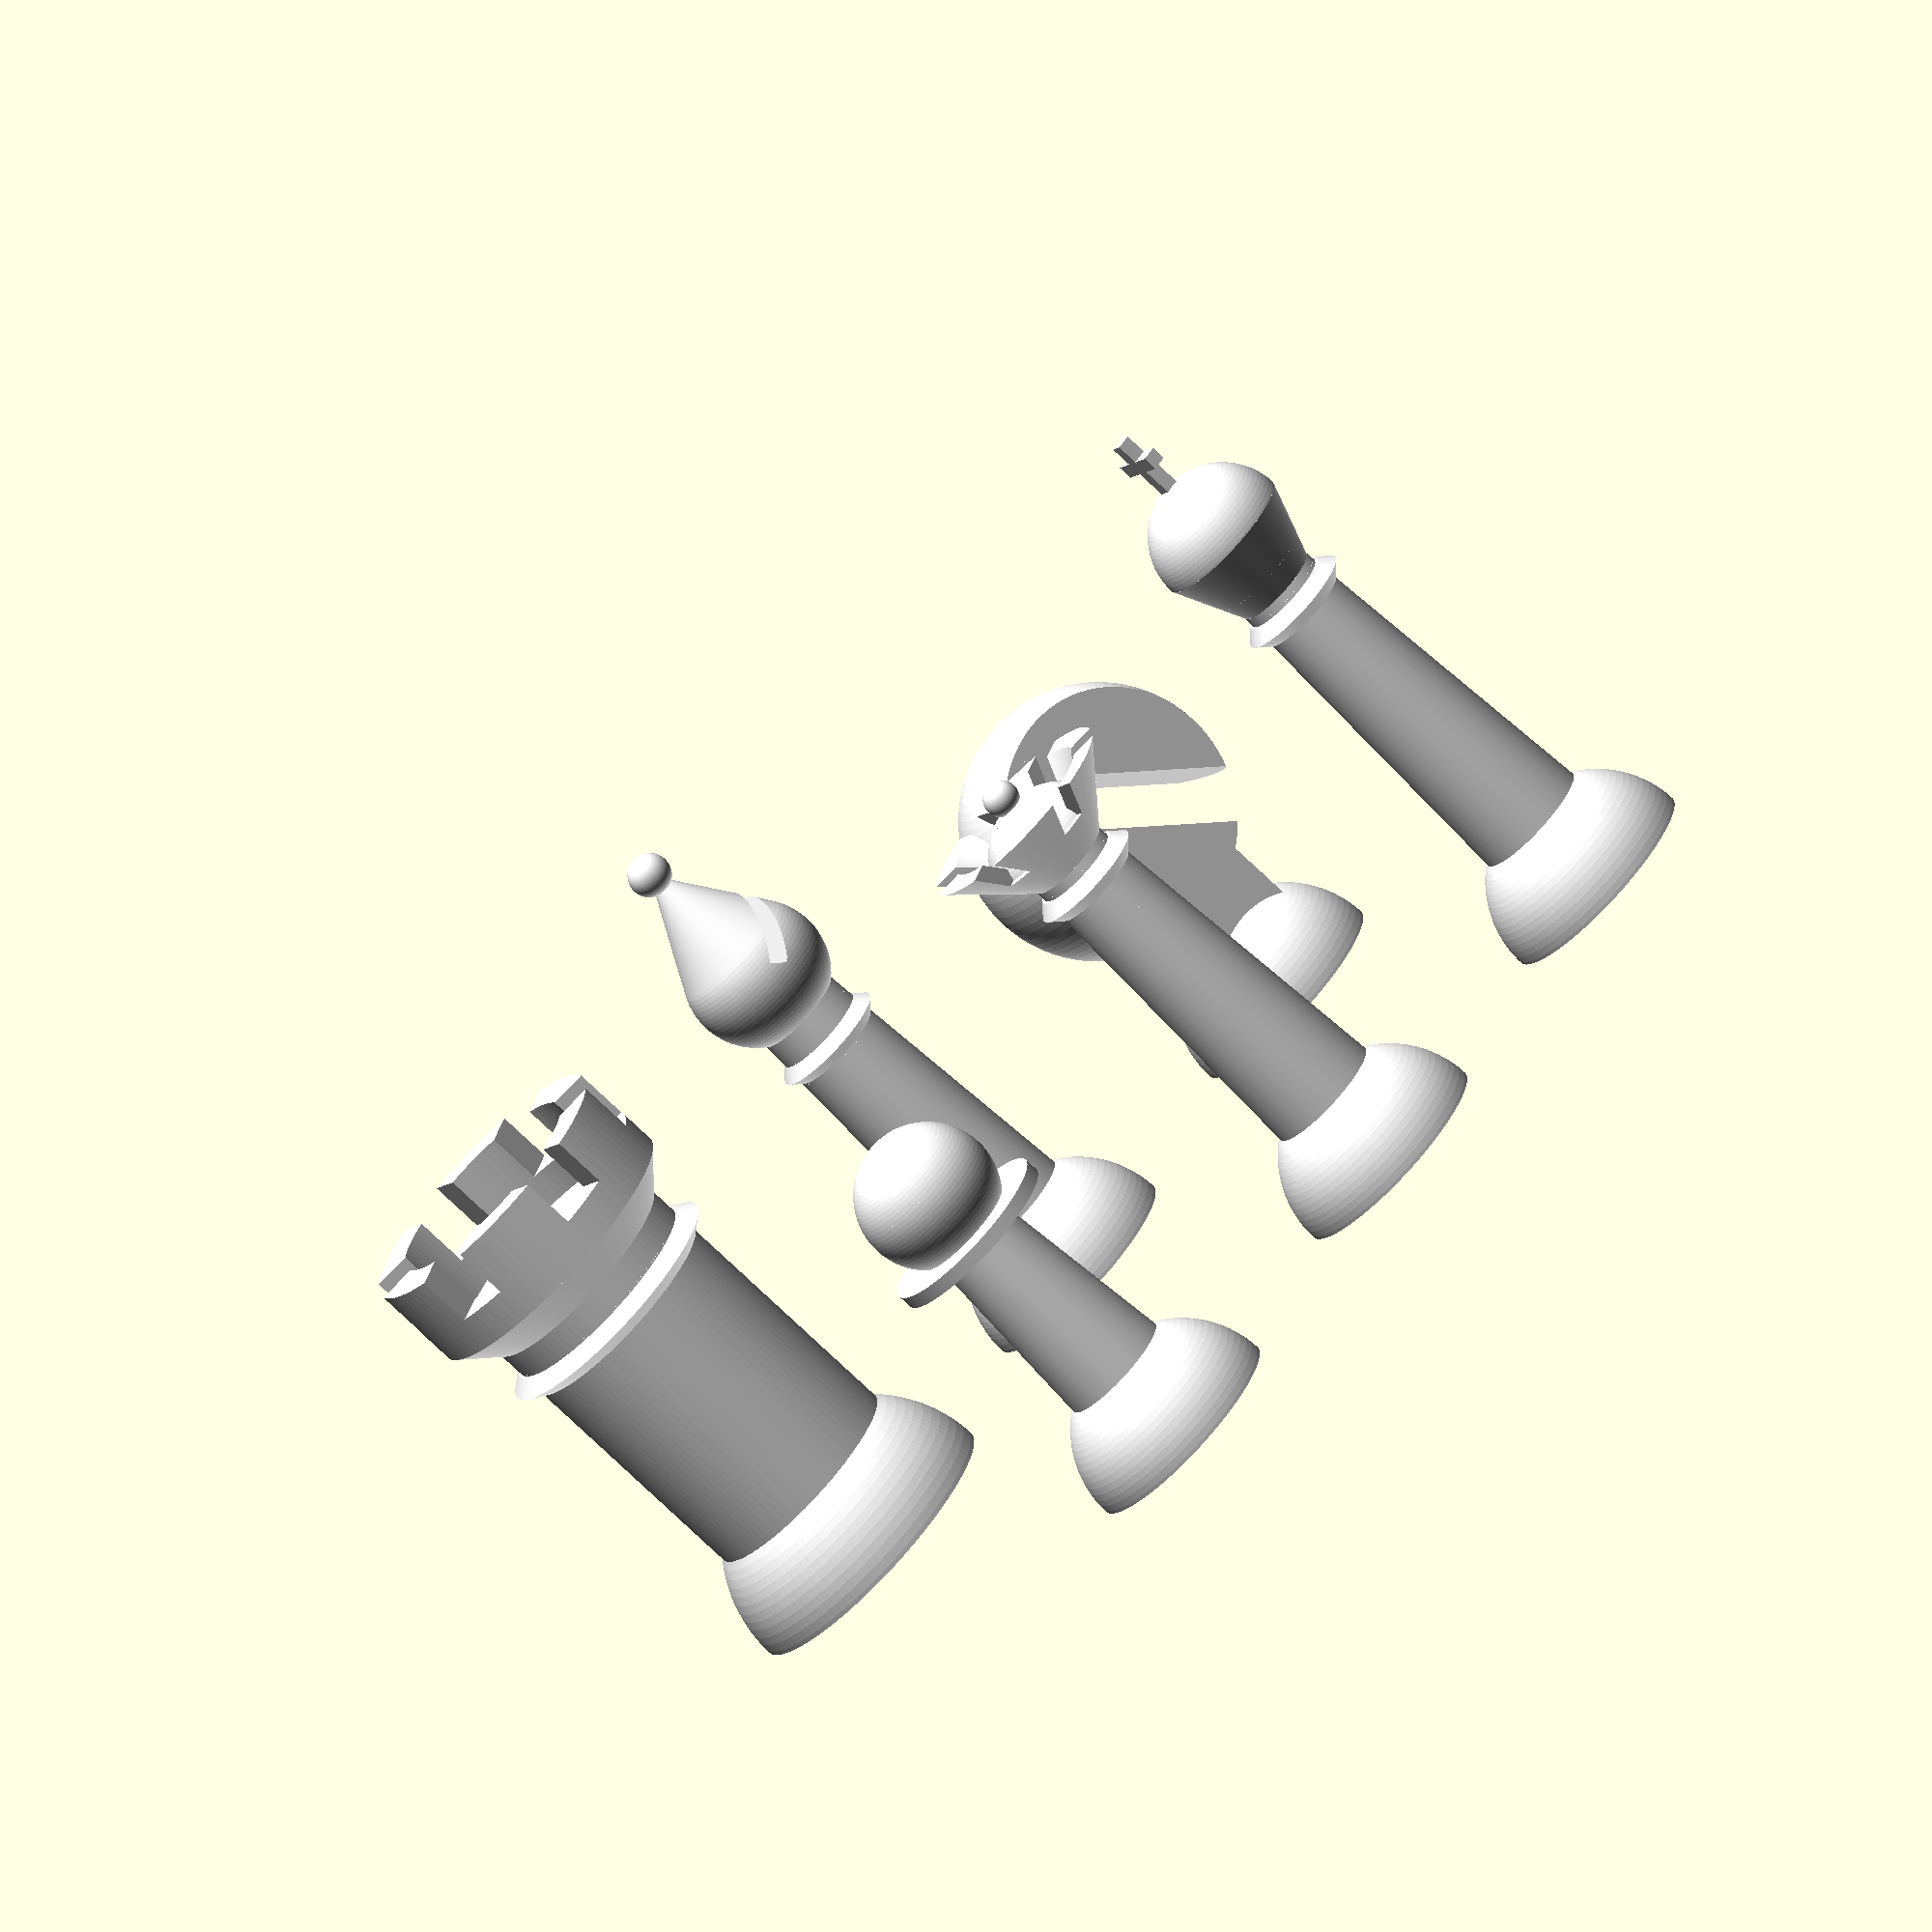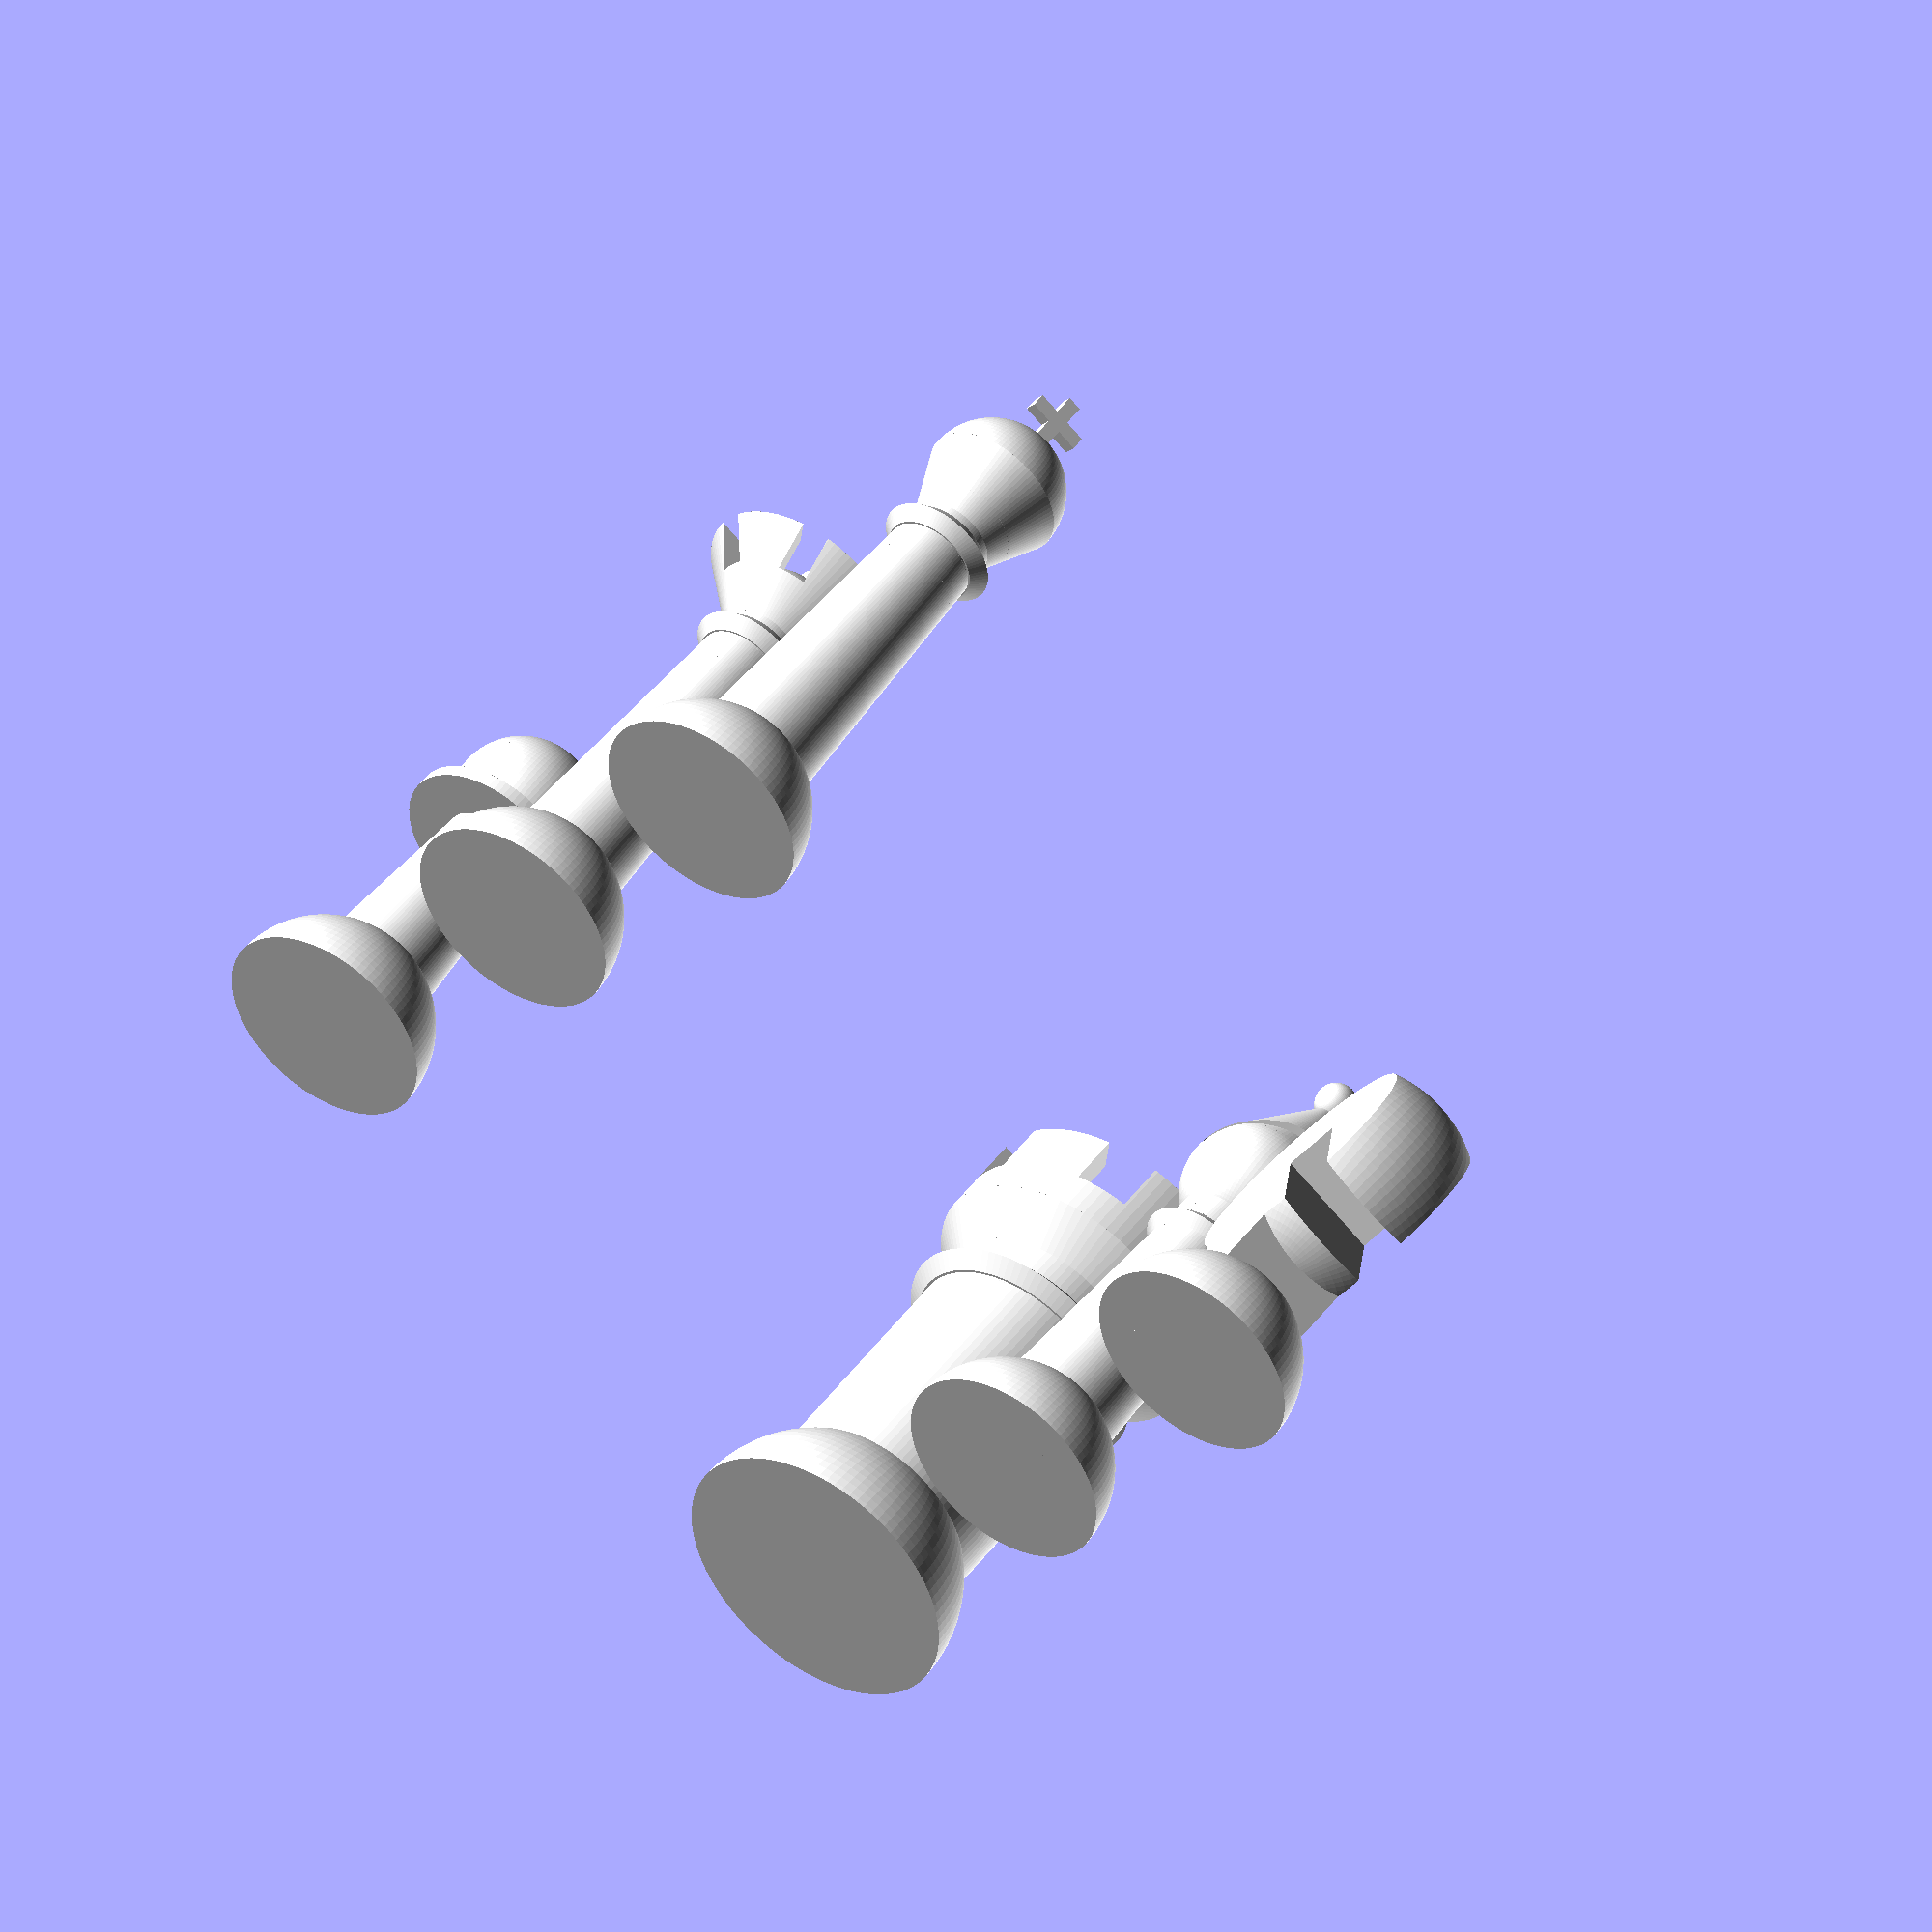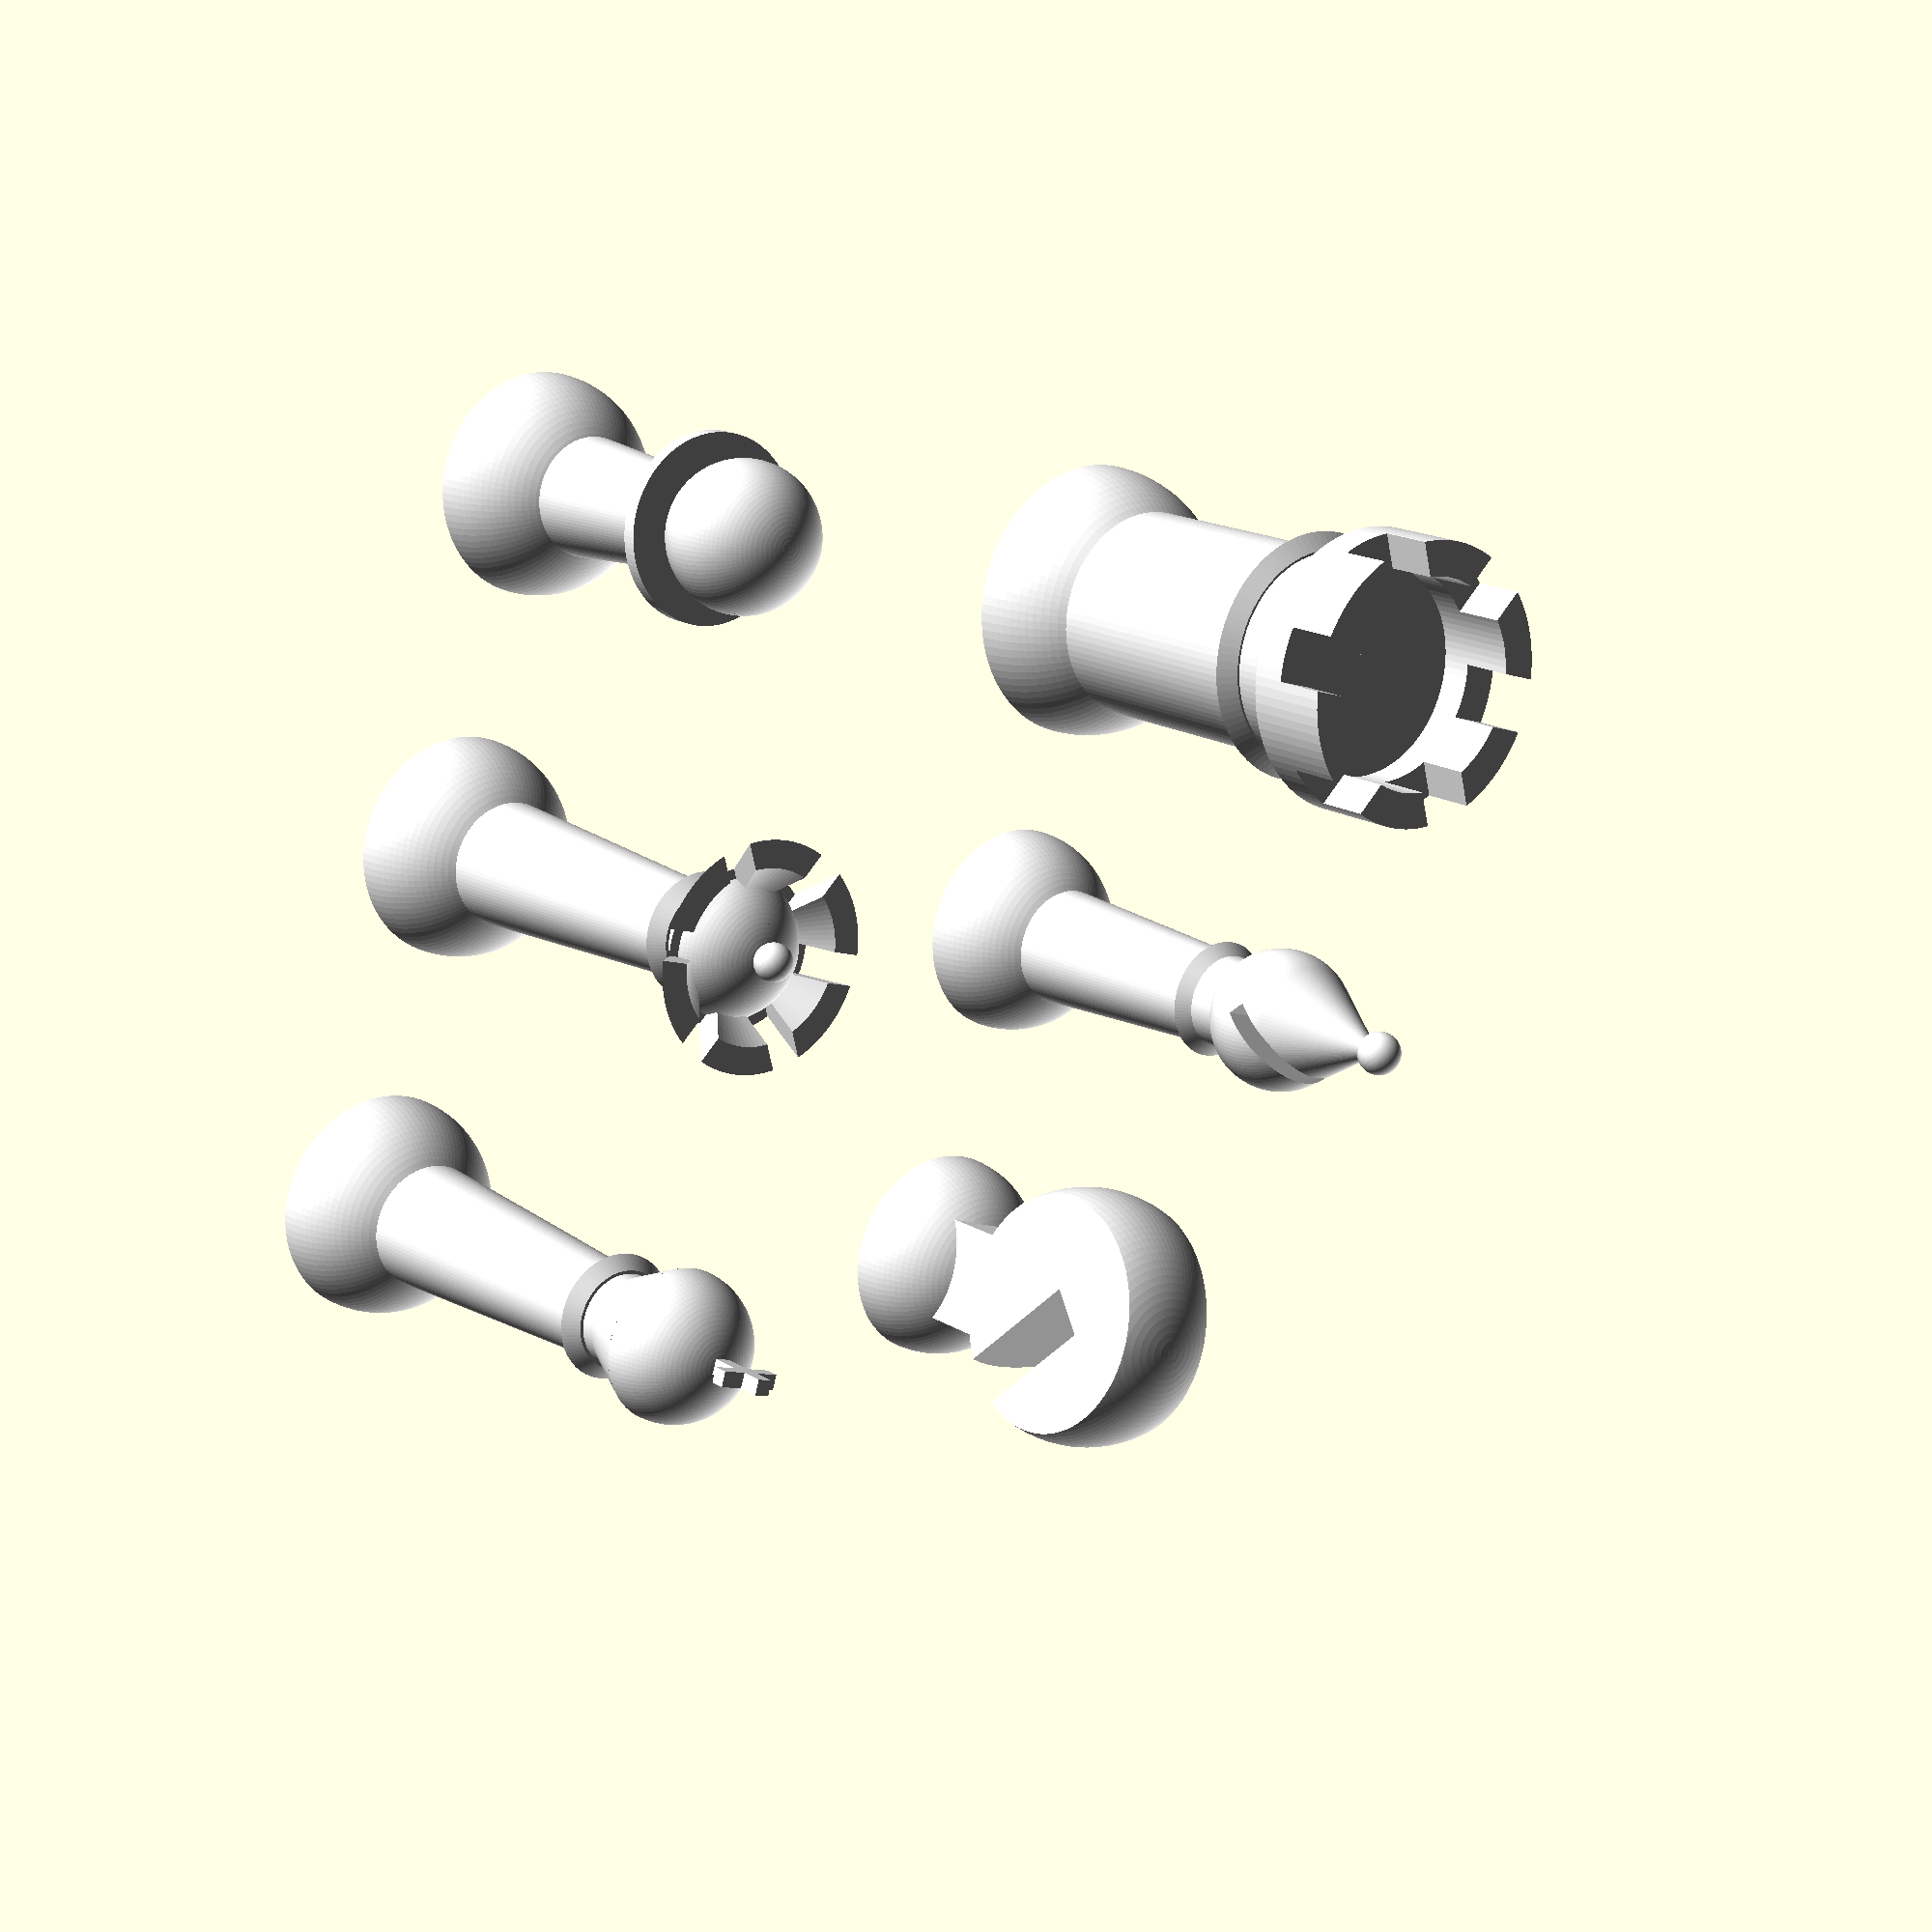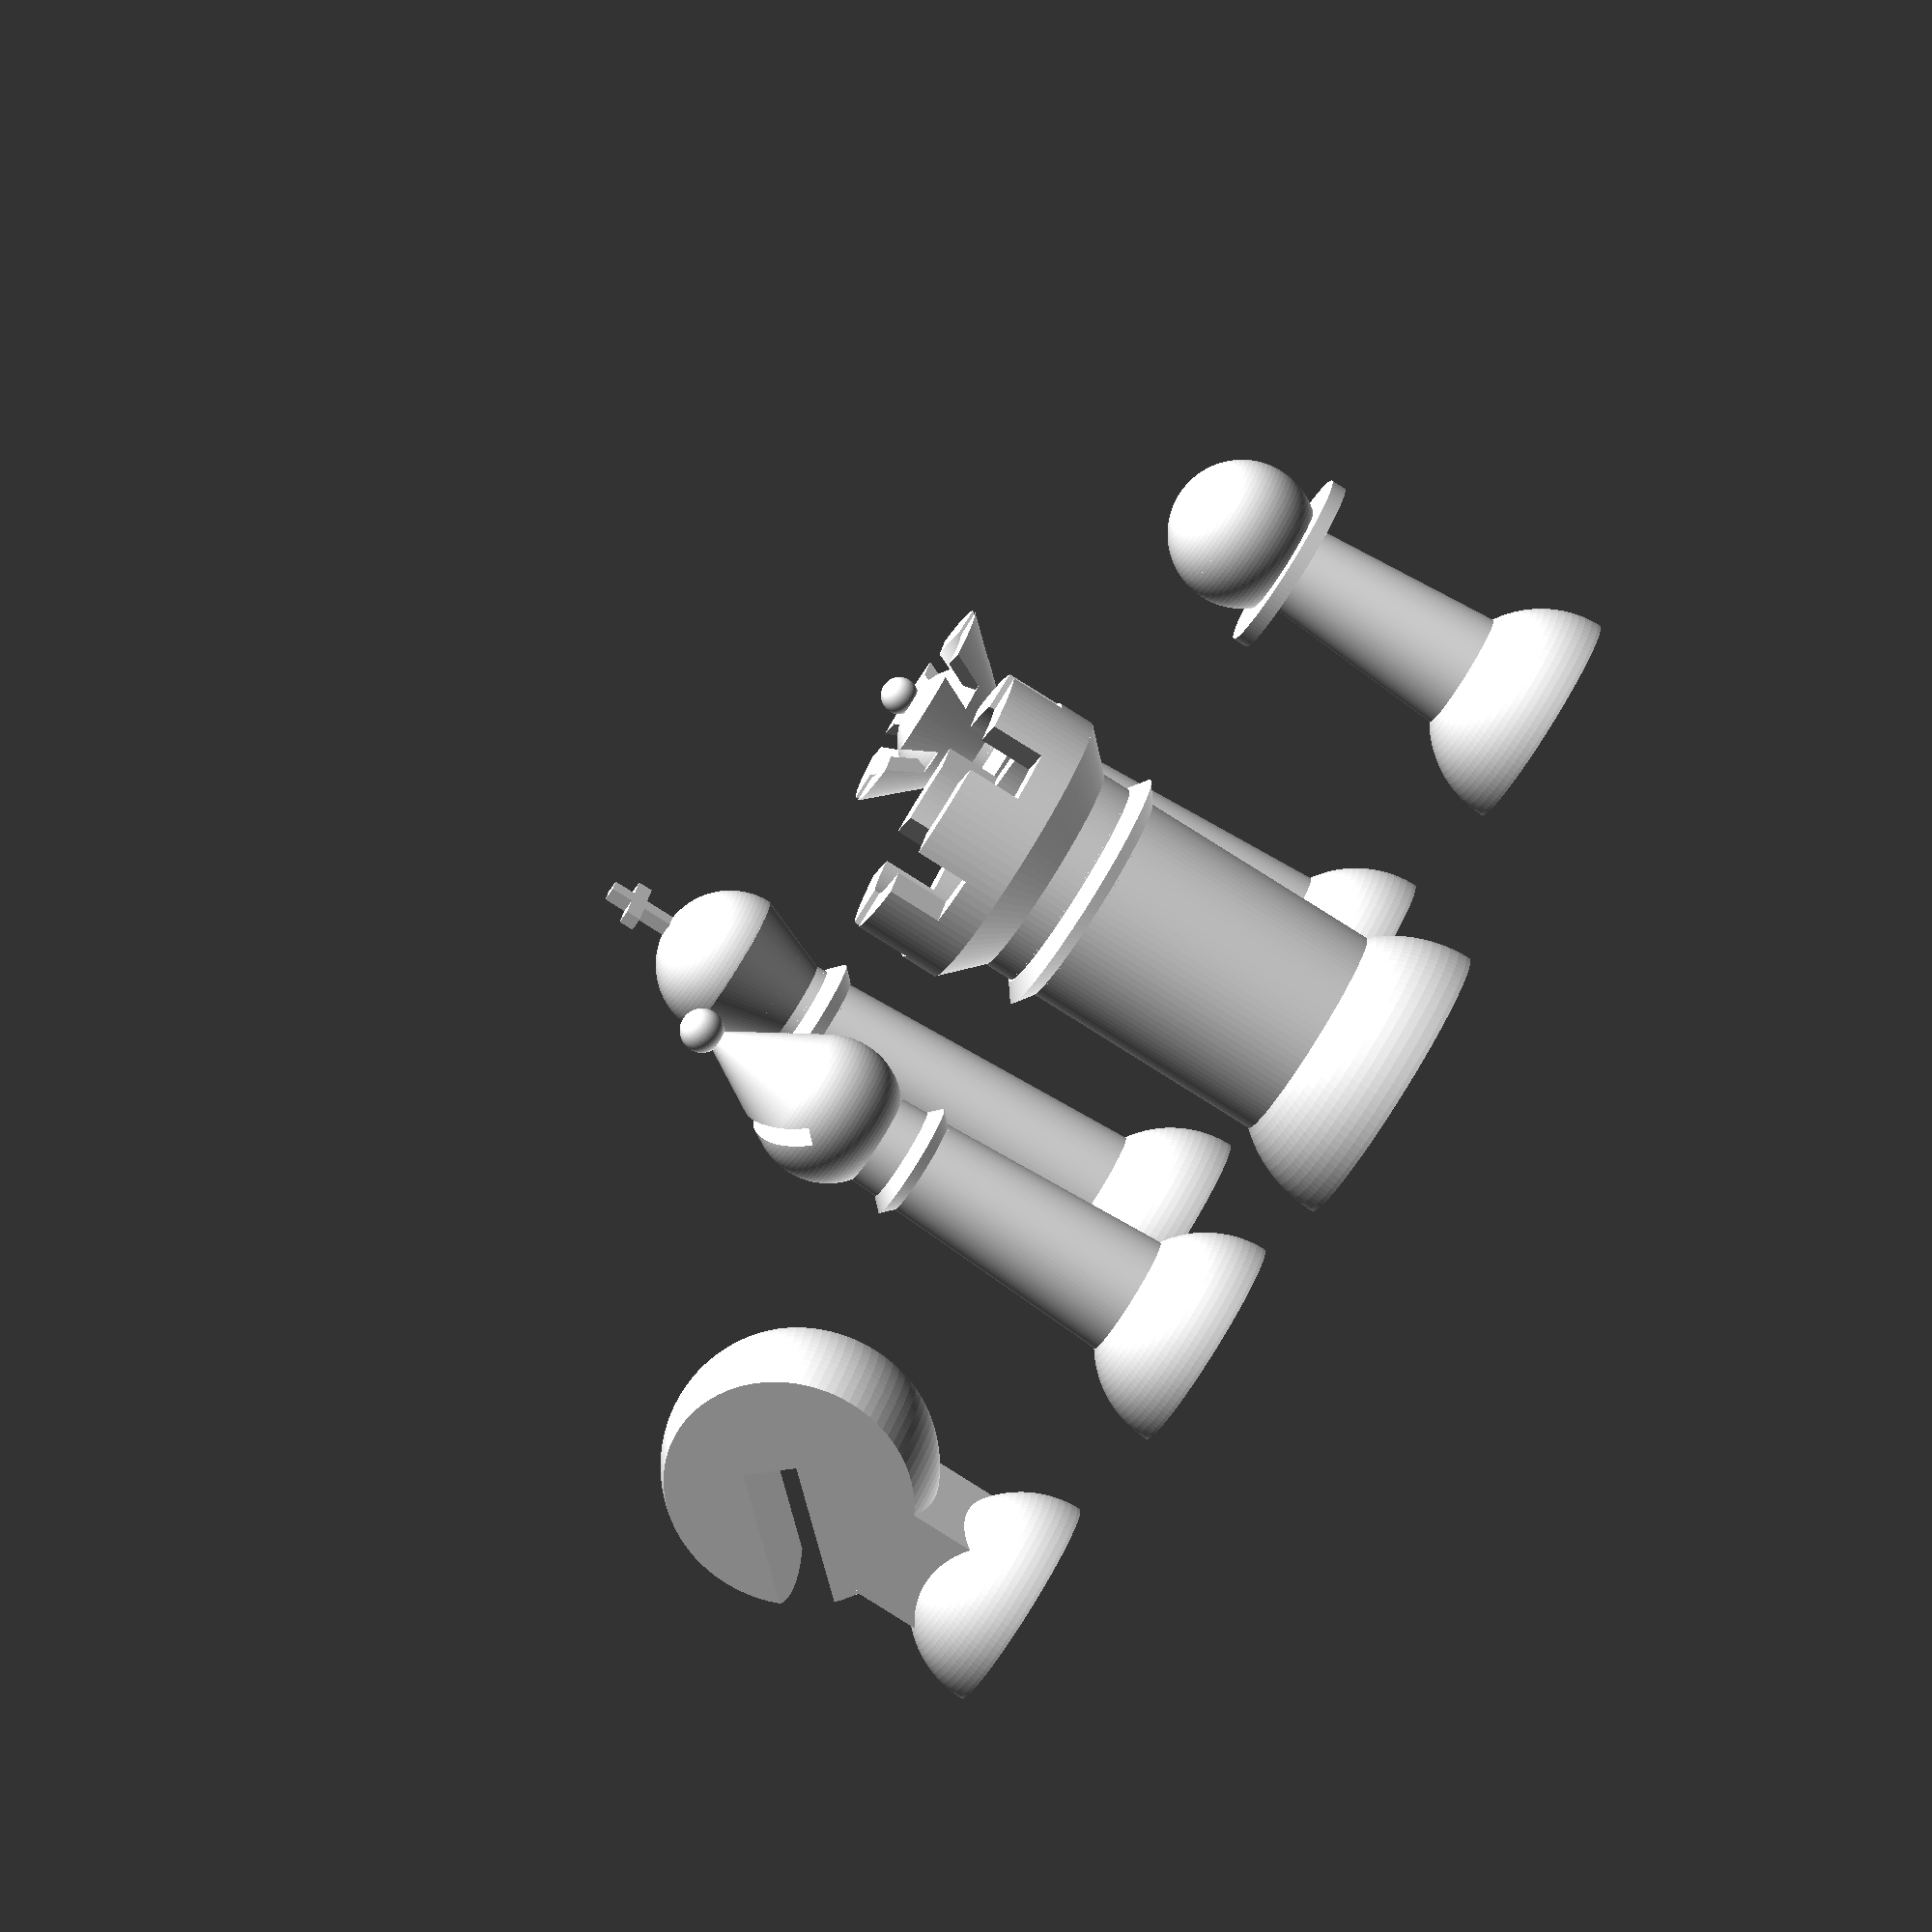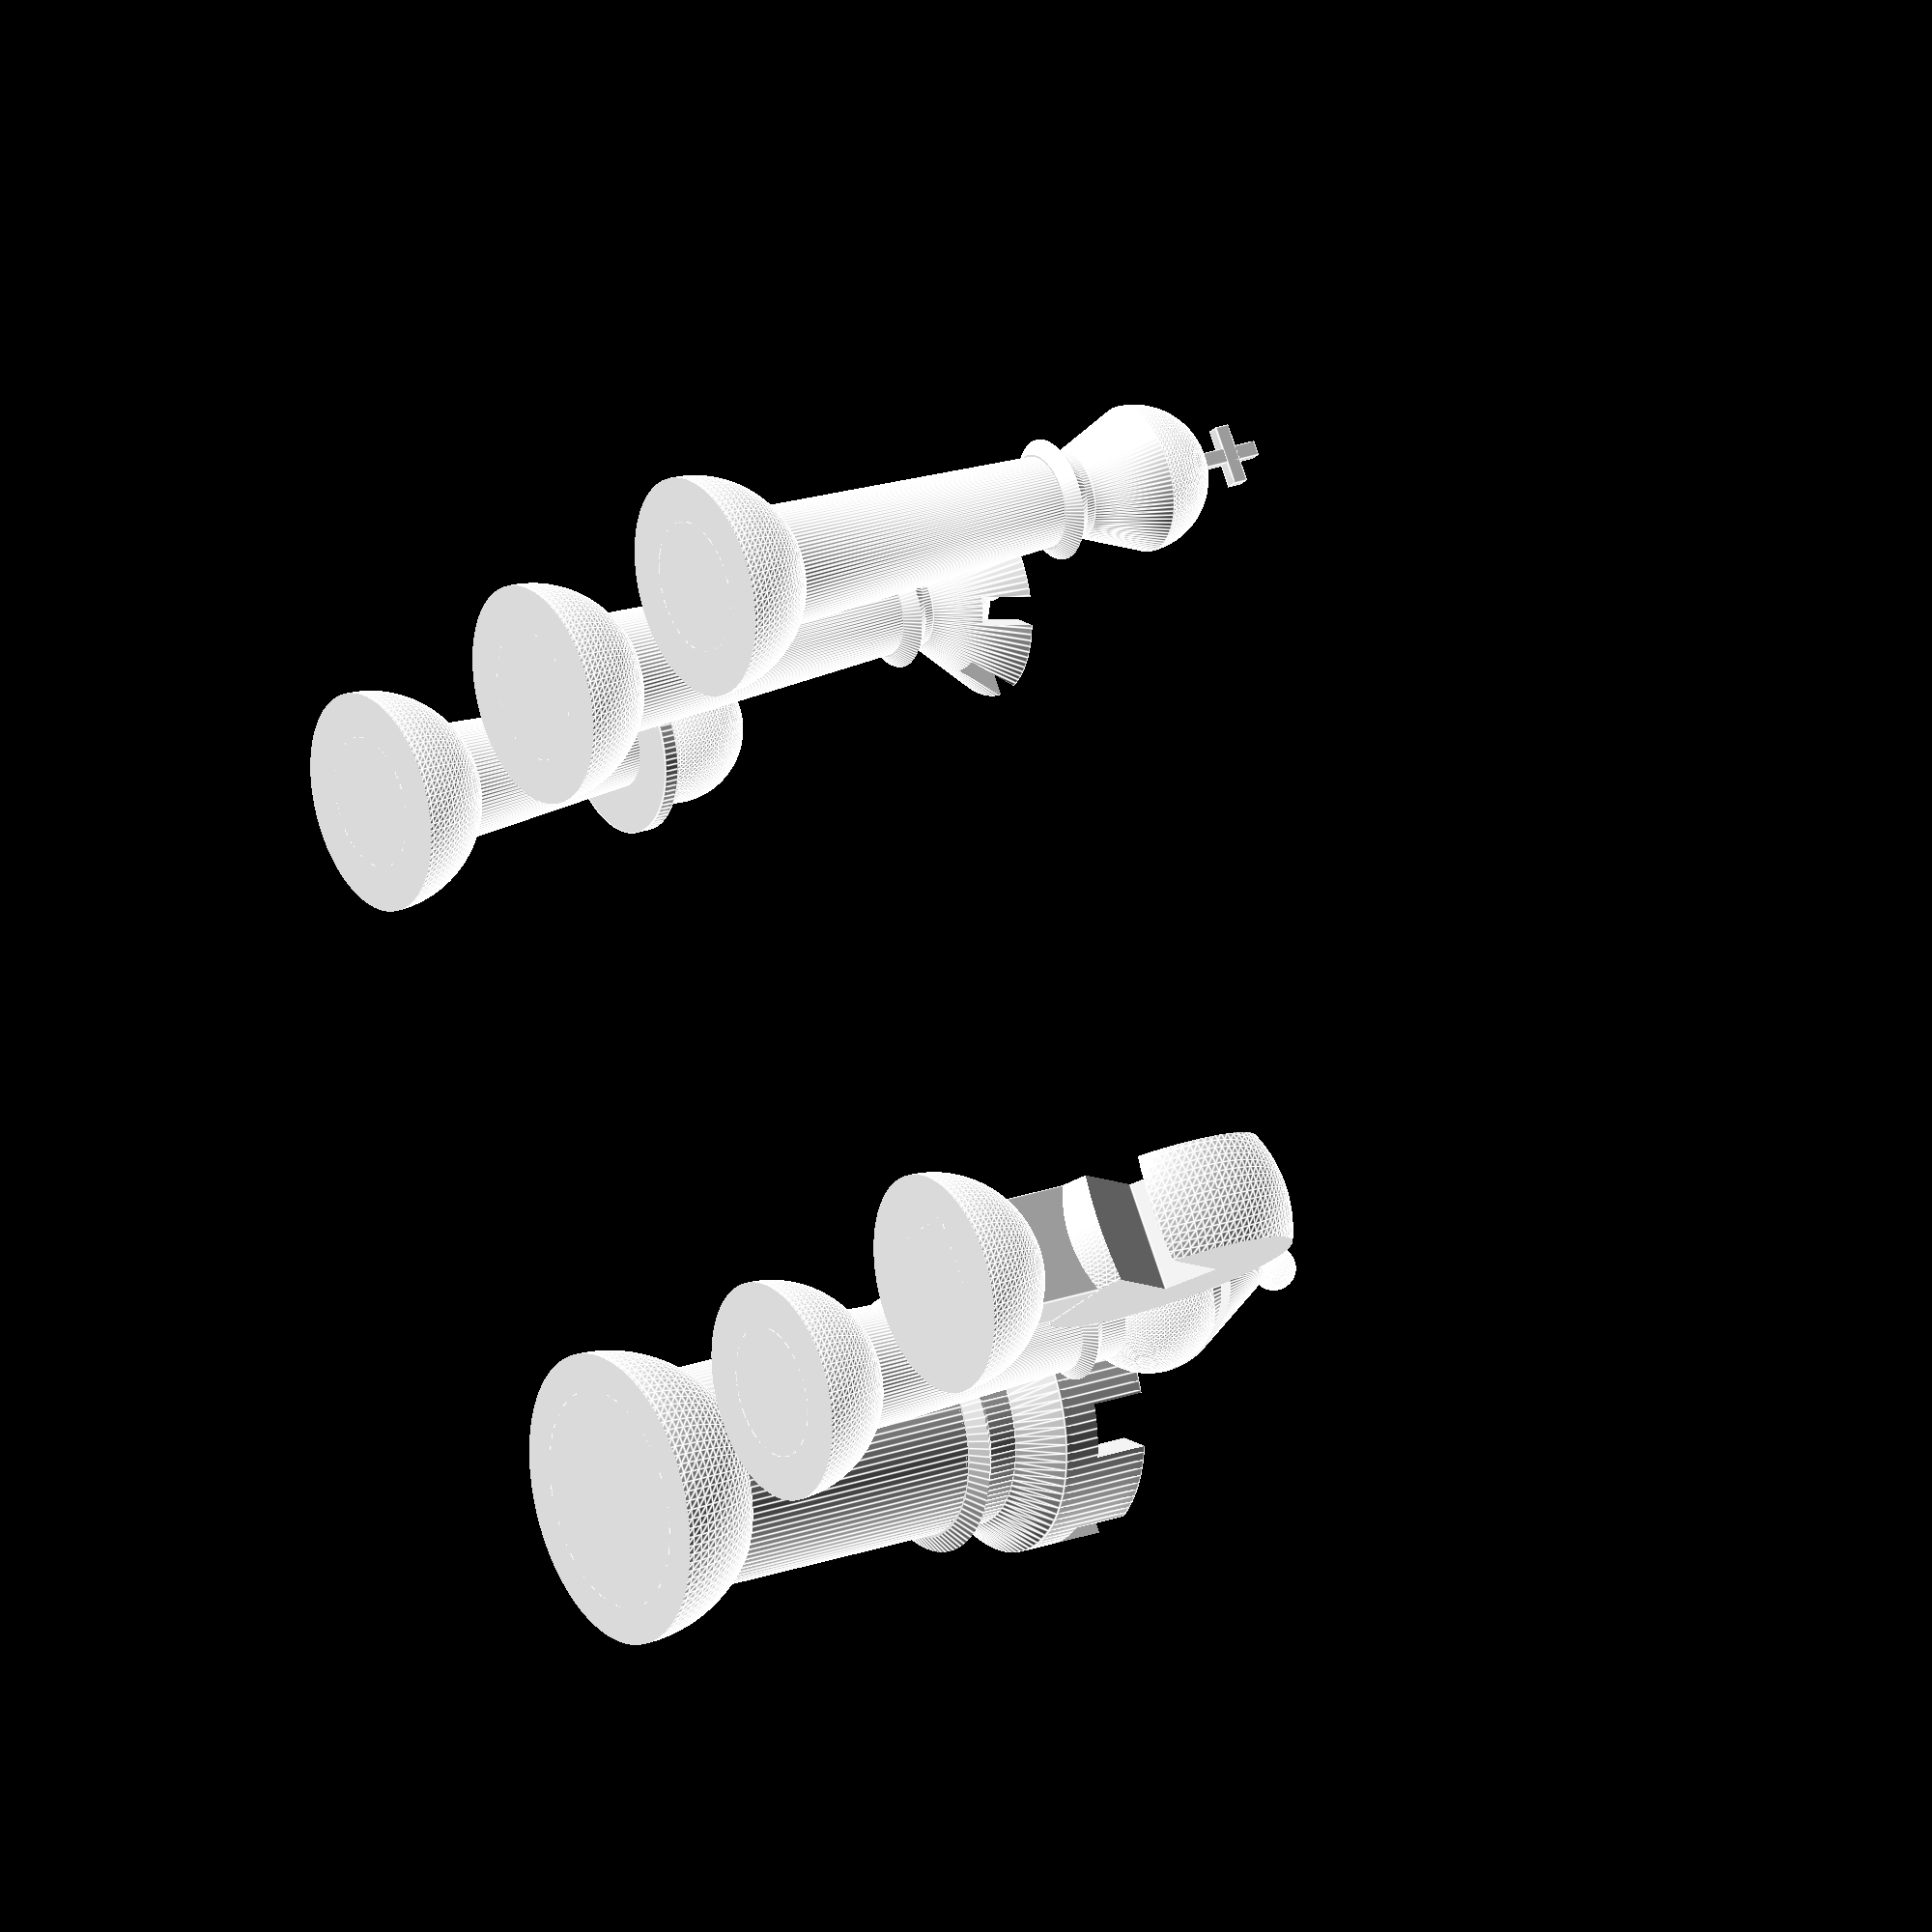
<openscad>
/*
Filename: Lab 4.scad
Name: Brandon Hill
Date: 10/28/14
		I worked on this assignment alone, but I referred to http://blog.cubehero.com/2013/11/19/know-only-10-things-to-be-dangerous-in-openscad/ for inspiration and instructions ("bishop" module is based heavily off of the code from this site).
		This is a program used to model chess pieces in OpenSCAD. There are two sections. If the section titled "Section 1" is uncommented and "Section 2" is commented out, it will produce all chess pieces of opposing colors in proper configuration. Otherwise, one of each piece will be produced for faster rendering.
*/

$fn = 100;

// Zoom out to see image!
KING_BODY_HEIGHT =  120;
KING_BODY_BASE_RADIUS = 18;
KING_BODY_TOP_RADIUS = 12;
KING_BODY_DIMENSIONS= [ KING_BODY_HEIGHT, KING_BODY_BASE_RADIUS, KING_BODY_TOP_RADIUS];

QUEEN_BODY_HEIGHT =  120;
QUEEN_BODY_BASE_RADIUS = 18;
QUEEN_BODY_TOP_RADIUS = 12;
QUEEN_BODY_DIMENSIONS = [ QUEEN_BODY_HEIGHT, QUEEN_BODY_BASE_RADIUS, QUEEN_BODY_TOP_RADIUS];

BISHOP_BODY_HEIGHT =  120;
BISHOP_BODY_BASE_RADIUS = 18;
BISHOP_BODY_TOP_RADIUS = 12;
BISHOP_BODY_DIMENSIONS = [ BISHOP_BODY_HEIGHT, BISHOP_BODY_BASE_RADIUS, BISHOP_BODY_TOP_RADIUS];

PAWN_BODY_HEIGHT =  80;
PAWN_BODY_BASE_RADIUS = 18;
PAWN_BODY_TOP_RADIUS = 12;
PAWN_BODY_DIMENSIONS = [ PAWN_BODY_HEIGHT, PAWN_BODY_BASE_RADIUS, PAWN_BODY_TOP_RADIUS];

ROOK_BODY_HEIGHT = 120;
ROOK_BODY_RADIUS = 30;
ROOK_BODY_DIMENSIONS = [ROOK_BODY_HEIGHT,ROOK_BODY_RADIUS];

module conical_body( dimensions_list ){
	cylinder(dimensions_list[0],dimensions_list[1],dimensions_list[2]);
}

module cylindrical_body ( dimensions_list ){
	cylinder(dimensions_list[0],dimensions_list[1],dimensions_list[1]);
}


module king_head(){
	translate([0,0,120])
		cylinder(20,12,20);
	translate([0,0,140])
		intersection(){
			sphere(20);
				translate([0,0,50])
					cube(100,true);
		}
	translate([0,0,168])
		cube([4,4,20],true);
	translate([0,0,170])
			cube([4,16,4],true);
}

module king_base(){
	intersection(){
		sphere(30);
		translate([0,0,50])
		cube(100,true);
	}
}

module king_collar(){
	translate([0, 0, 110])
    		intersection() {
      			cylinder(20,20,0);
     	 	translate([0, 0, 7])
        		mirror([0, 0, 1])
          		cylinder(20,20,0);
    		}
}

module king(col){
	rotate(90)
	color(col)union(){
		king_head();
		conical_body(KING_BODY_DIMENSIONS);
  		king_base();
		king_collar();
  	}
}

module queen_head(){
	translate([0,0,122])
		intersection(){
			sphere(20);
				translate([0,0,57])
					cube(100,true);
		}
	translate([0,0,120])
		difference(){
			difference(){
				cylinder(20,12,30);
				translate([0,0,8])
					cylinder(20,12,30);
			}
			for(i=[1:3])
				translate([0,0,35])
					rotate(i*360/3)
						cube([100,8,50],true);
		}
		translate([0,0,145])
			sphere(5);
}

module queen_base(){
	intersection(){
		sphere(30);
		translate([0,0,50])
			cube(100,true);
	}
}

module queen_collar(){
	translate([0, 0, 110])
    		intersection() {
    			cylinder(20,20,0);
     	 	translate([0, 0, 7])
    		    		mirror([0, 0, 1])
          			cylinder(20,20,0);
    		}
}

module queen(col){
	color(col)union(){
		queen_head();
		conical_body(QUEEN_BODY_DIMENSIONS);
		queen_base();
		queen_collar();
	}
}

module rook_head(){
	translate([0,0,120])
		difference(){
			union(){
				cylinder(25,40,40);
				translate([0,0,-10])
					cylinder(10,30,40);
			}
			union(){
				translate([0,0,1])
					cylinder(30,30,30);
				for(i=[1:3])
					translate([0,0,35])
						rotate(i*360/3)
							cube([100,15,50],true);
			}

		}
}

module rook_body(){
	cylinder(120,30,30);
}

module rook_base(){
	intersection(){
		sphere(40);
		translate([0,0,50])
			cube(100,true);
	}	
}

module rook_collar(){
	translate([0,0,95])
		intersection(){
			cylinder(30,40,0);
			translate([0,0,7])
				mirror([0,0,1])
					cylinder(30,40,0);
		}
}

module rook(col){
	color(col)union(){
		rook_head();
		cylindrical_body(ROOK_BODY_DIMENSIONS);	
		rook_base();
		rook_collar();
	}
}

module bishop_head(){
	translate([0, 0, 120])
		difference() {
   			union() {
   				sphere(r = 20);
   	    			translate([0, 0, 10])
   	    				cylinder(h = 30, r1 = 20 * cos(30), r2 = 0);
    				translate([0, 0, 40])
   	    				sphere(r = 6);
   	   		}
   	   		rotate([45, 0, 0])
   	    			translate([-20, 0, 0])
   	       			cube([40, 5, 40]);
   	 	}
}

module bishop_base(){
	intersection(){
		sphere(30);
		translate([0,0,50])
			cube(100,true);
	}
}

module bishop_collar(){
	translate([0, 0, 90])
    	intersection() {
      	cylinder(20,20,0);
      	translate([0, 0, 7])
        		mirror([0, 0, 1])
          		cylinder(20,20,0);
    	}
}

module bishop(col){
	color(col)union() {
		bishop_head();	
		conical_body(BISHOP_BODY_DIMENSIONS);	
		bishop_base();  	
		bishop_collar();
	}
}

module knight_head(){
	translate([0,0,70])
		difference(){
			intersection(){
				sphere(75/2);
				cube([75,30,75],true);
			}
			translate([-15,0,-10])
				rotate([0,-45,0])
					cube([50,50,15],true);
		}
}

module knight_body(){
	translate([0,0,20])
			cube([30,30,40],true);
}

module knight_base(){
	intersection(){
		sphere(30);
		translate([0,0,50])
			cube(100,true);
	}
}

module knight(col){
	rotate(90)
	color(col)union(){
		knight_head();	
		knight_body();
		knight_base();  		
	}
}

module pawn_head(){
	translate([0,0,95])
		sphere(20);
}

module pawn_base(){
	intersection(){
		sphere(30);
		translate([0,0,50])
			cube(100,true);
	}
}

module pawn_collar(){
	translate([0,0,78])
		cylinder(4,25,25);
}

module pawn(col){
	color(col)union(){
		pawn_head();
		conical_body(PAWN_BODY_DIMENSIONS);
		pawn_base();
		pawn_collar();
	}
}

// Section 1 - All pieces, in proper configuration

/*
// White Side
for(i=[-4:3])
	translate([100*i,-100,0])
		rotate(180)
			pawn("white");
translate([0,-200,0])
	rotate(180)
		king("white");
translate([-100,-200,0])
	rotate(180)
		queen("white");
translate([-400,-200,0])
	rotate(180)
		rook("white");
translate([300,-200,0])
	rotate(180)
		rook("white");
translate([-300,-200,0])
	rotate(180)
		knight("white");
translate([200,-200,0])
	rotate(180)
		knight("white");
translate([-200,-200,0])
	rotate(180)
		bishop("white");
translate([100,-200,0])
	rotate(180)
		bishop("white");

// Black Side
for(i=[-4:3])
	translate([100*i,100,0])
		pawn("black");
translate([-100,200,0])
	king("black");
translate([0,200,0])
	queen("black");
translate([-400,200,0])
	rook("black");
translate([300,200,0])
	rook("black");
translate([-300,200,0])
	knight("black");
translate([200,200,0])
	knight("black");
translate([-200,200,0])
	bishop("black");
translate([100,200,0])
	bishop("black");
*/

//Section 2 - One of each piece


translate([100,100,0])
	rook("white");
translate([100,0,0])
	bishop("white");
translate([-100,100,0])
	pawn("white");
translate([-100,0,0])
	queen("white");
translate([-100,-100,0])
	king("white");
translate([100,-100,0])
	knight("white");

</openscad>
<views>
elev=251.3 azim=53.1 roll=134.1 proj=o view=solid
elev=312.8 azim=142.5 roll=213.9 proj=o view=solid
elev=343.9 azim=16.4 roll=321.9 proj=p view=solid
elev=79.0 azim=112.1 roll=57.6 proj=o view=wireframe
elev=337.5 azim=126.4 roll=237.3 proj=o view=edges
</views>
